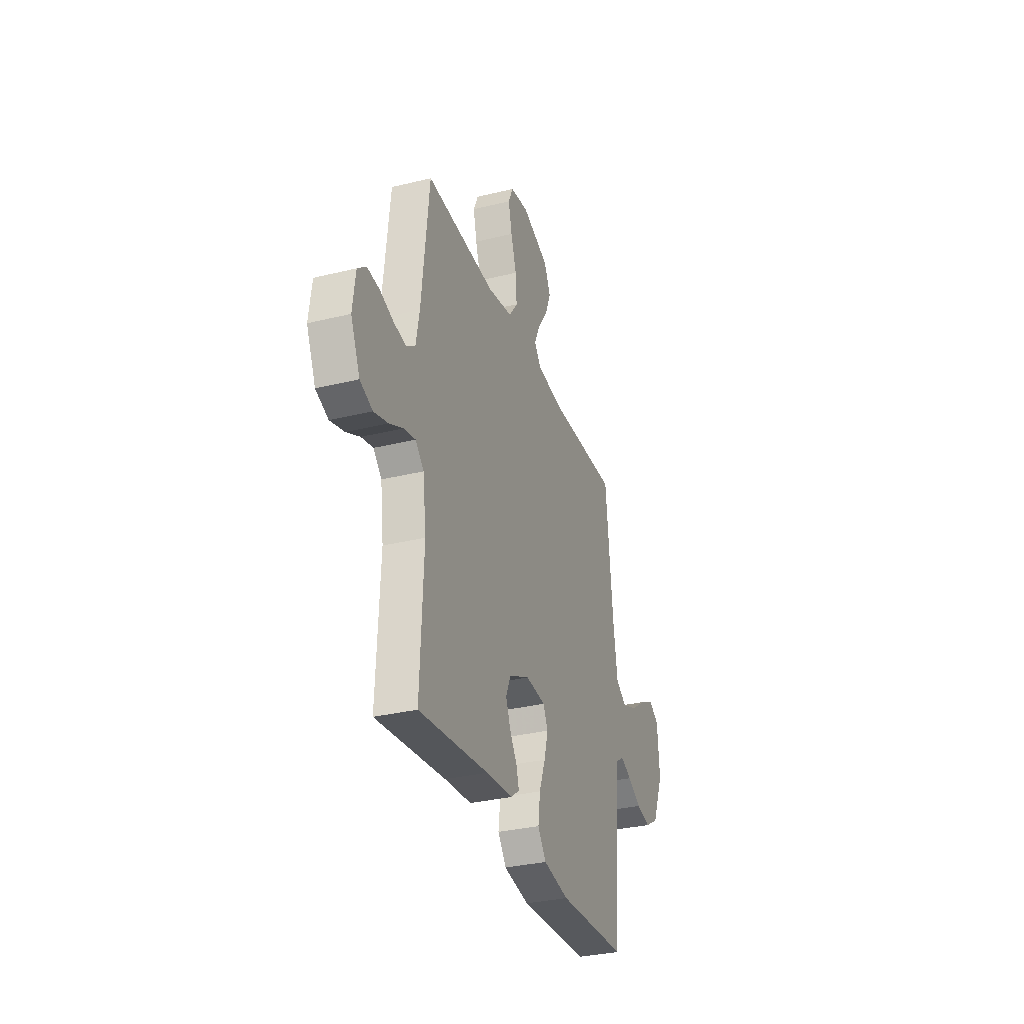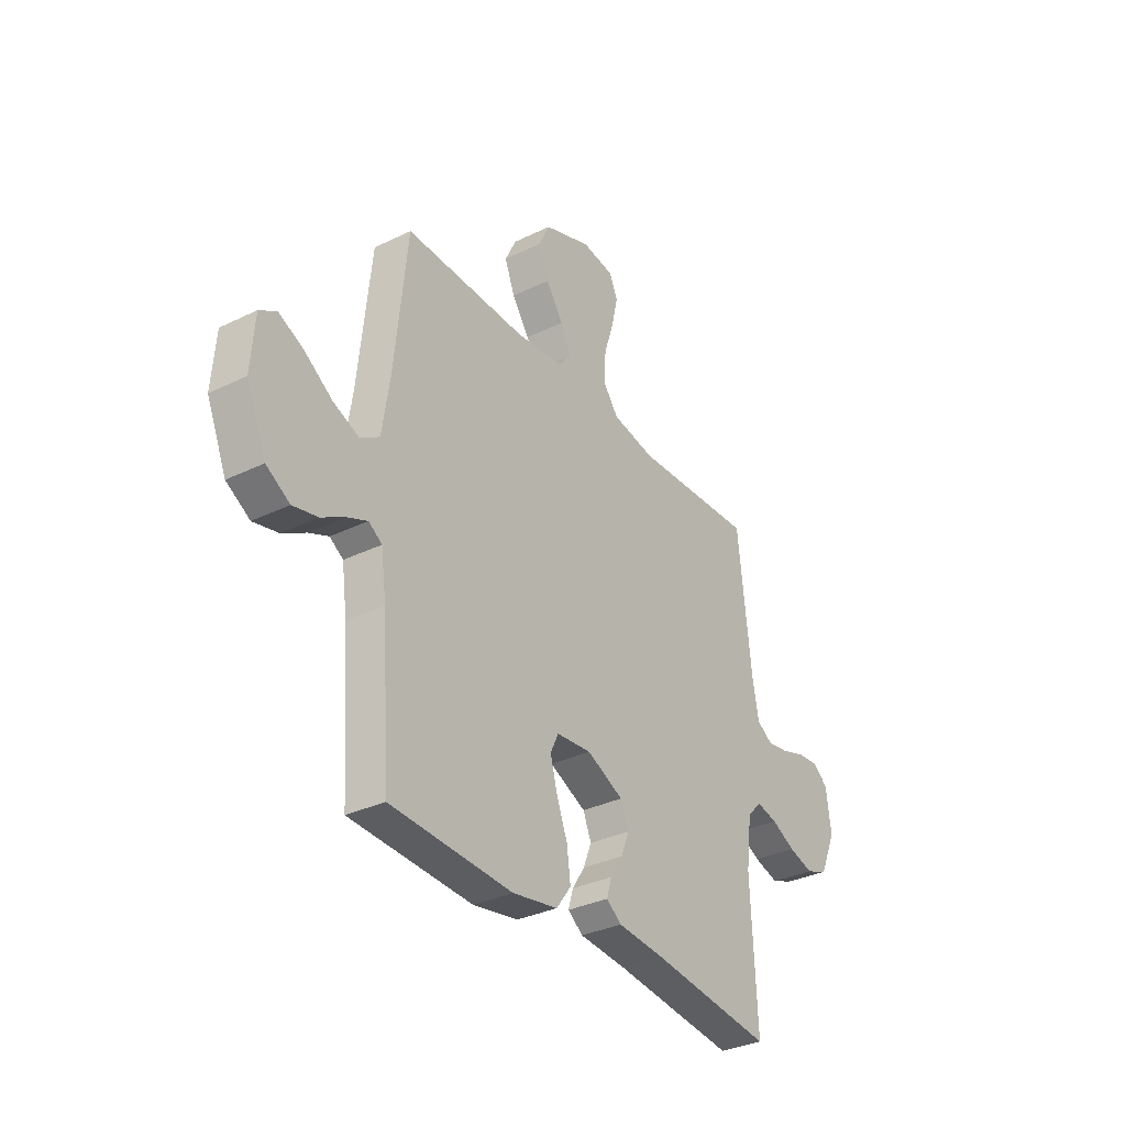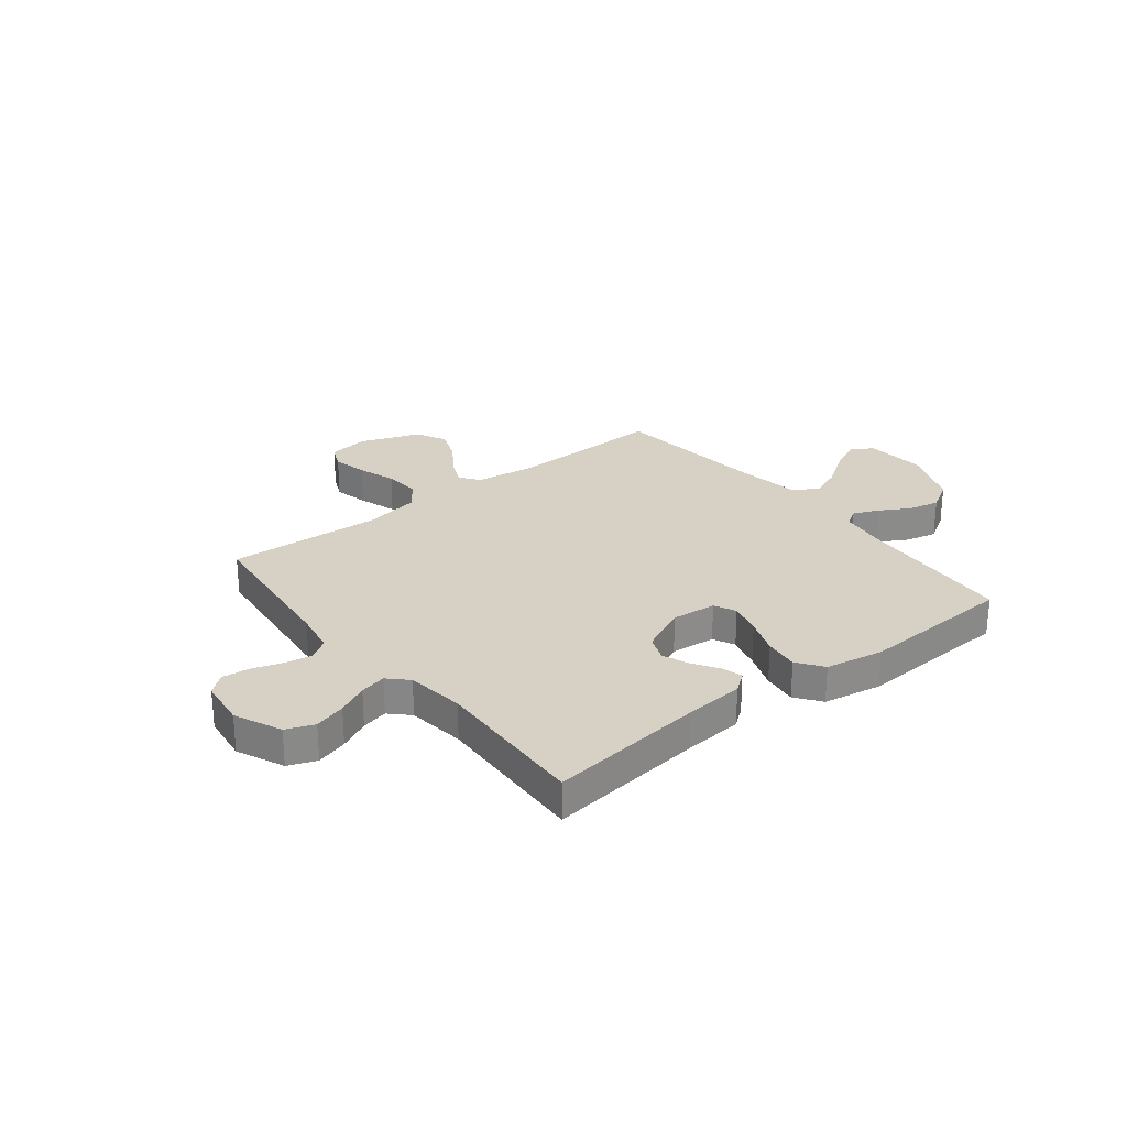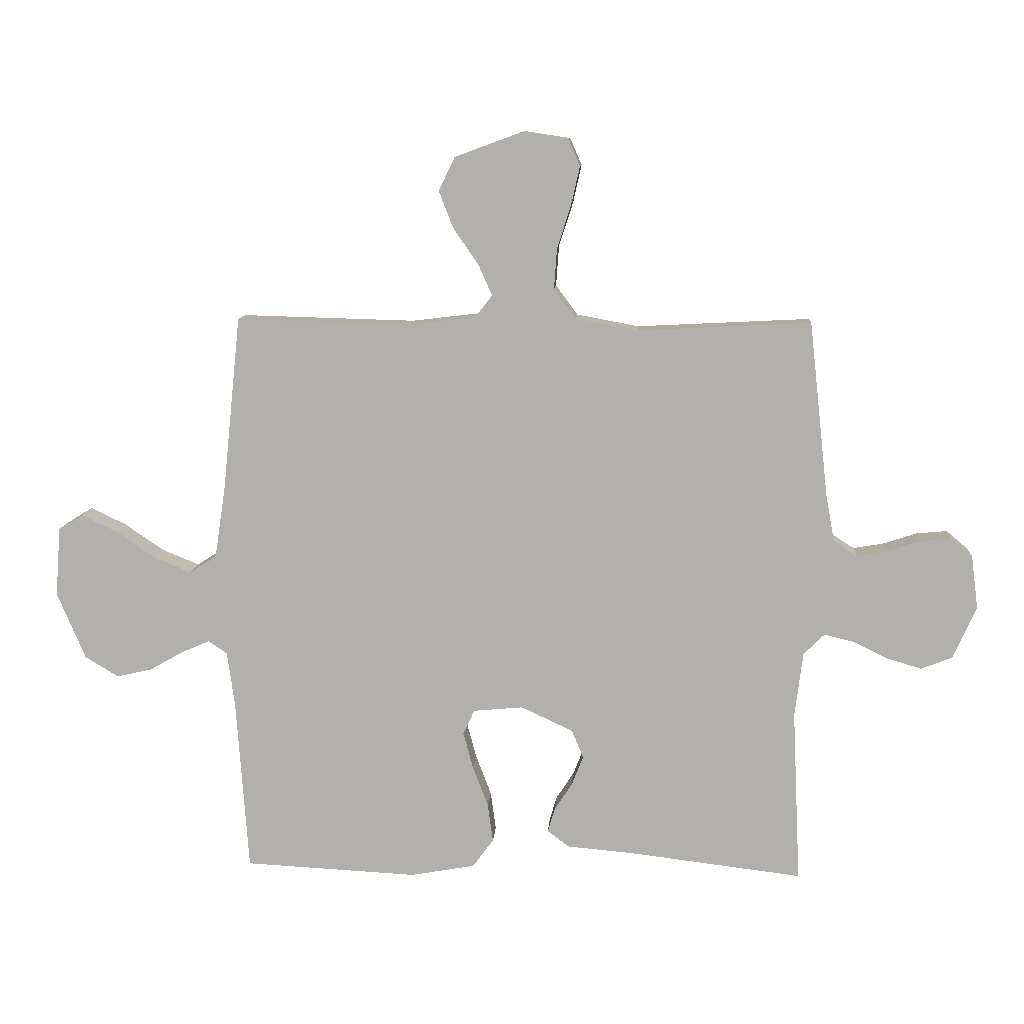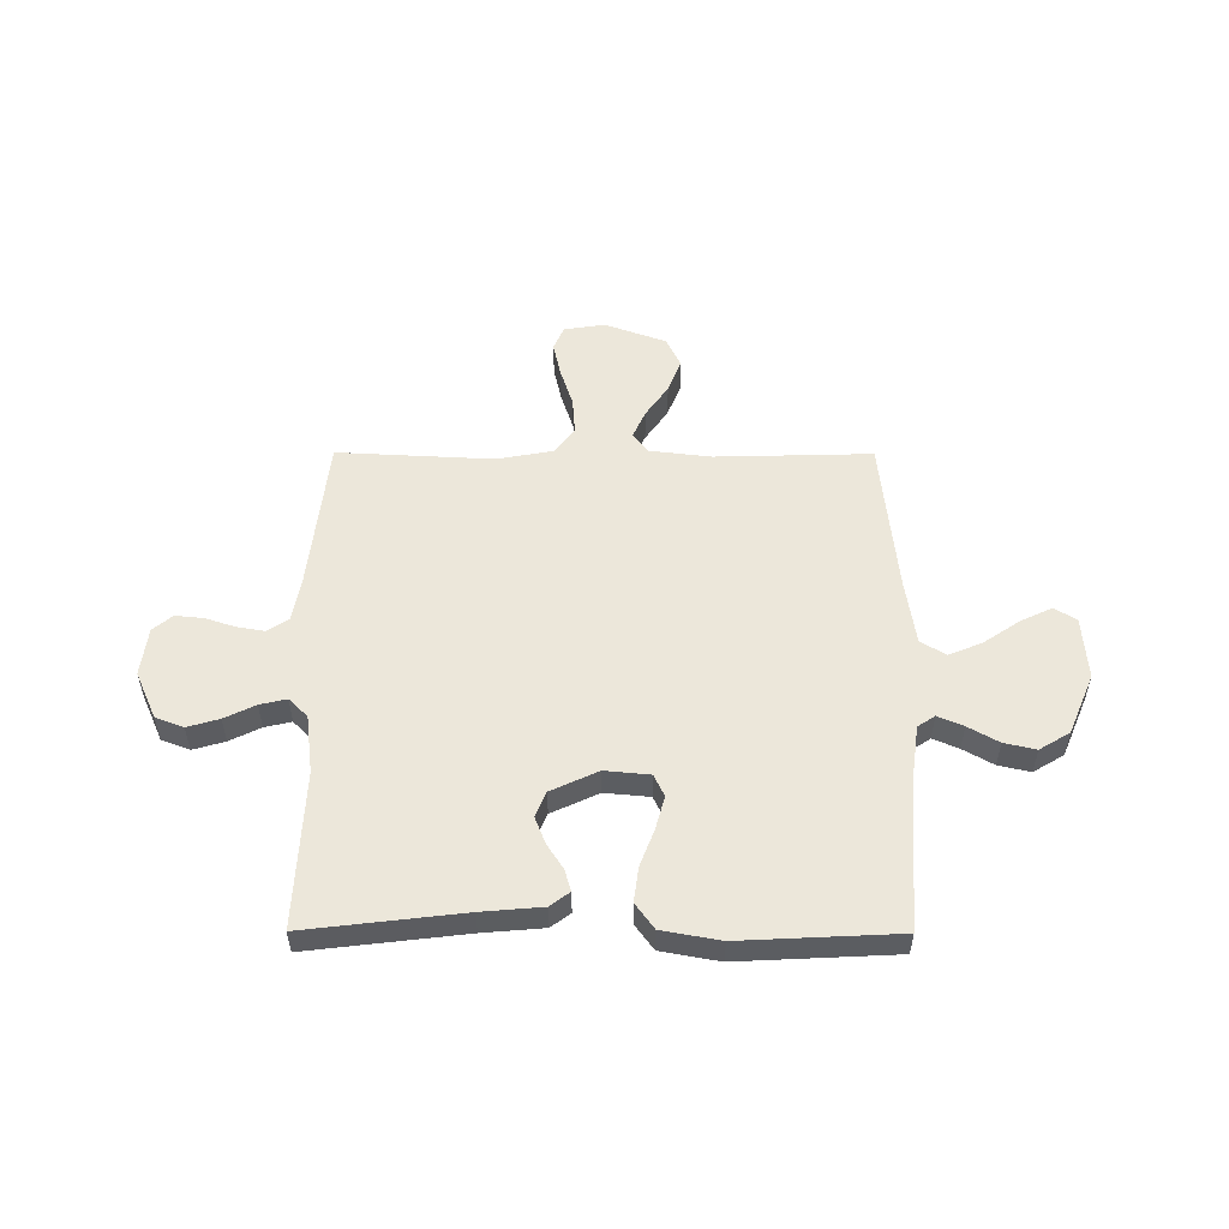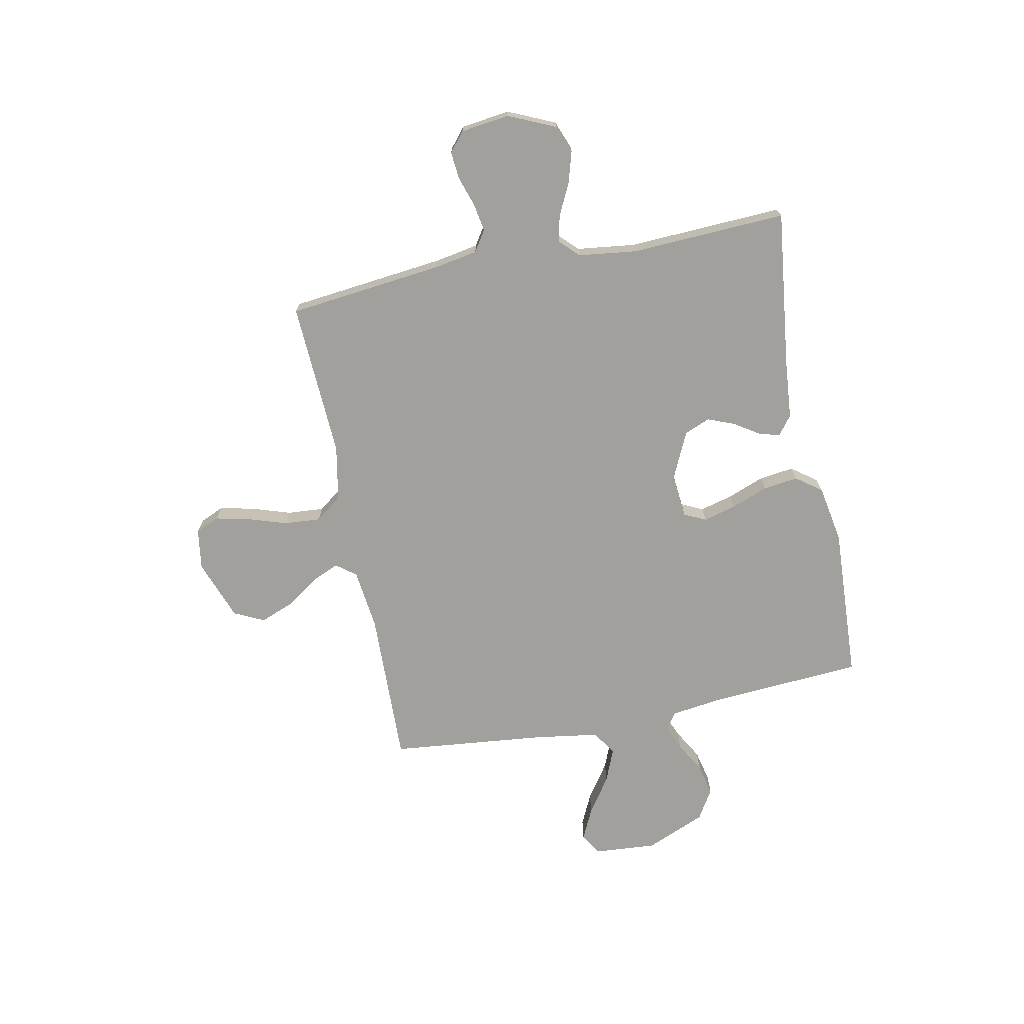
<metadata>
{"format":"obj","ext":"obj","renderer":"f3d","projection":"perspective","resolution":1024,"background":"white","views":[{"elev":-32.2,"azim":109.0,"up":"+Z"},{"elev":-33.1,"azim":-56.2,"up":"+Z"},{"elev":26.7,"azim":141.7,"up":"+Y"},{"elev":10.4,"azim":4.0,"up":"+Z"},{"elev":53.6,"azim":-179.8,"up":"+Y"},{"elev":-71.6,"azim":101.3,"up":"+Y"}]}
</metadata>
<code>
v 0.5 0.07 0.5
v 0.533 0.07 0.2
v 0.548 0.07 0.117
v 0.588 0.07 0.091
v 0.641 0.07 0.1
v 0.699 0.07 0.119
v 0.752 0.07 0.124
v 0.789 0.07 0.093
v 0.801 0.07 0
v 0.761 0.07 -0.09
v 0.707 0.07 -0.111
v 0.646 0.07 -0.093
v 0.587 0.07 -0.064
v 0.536 0.07 -0.052
v 0.5 0.07 -0.088
v 0.486 0.07 -0.2
v 0.5 0.07 -0.5
v 0.2 0.07 -0.464
v 0.084 0.07 -0.454
v 0.047 0.07 -0.426
v 0.059 0.07 -0.385
v 0.09 0.07 -0.337
v 0.11 0.07 -0.286
v 0.09 0.07 -0.237
v 0 0.07 -0.195
v -0.086 0.07 -0.203
v -0.106 0.07 -0.245
v -0.089 0.07 -0.308
v -0.062 0.07 -0.379
v -0.053 0.07 -0.446
v -0.089 0.07 -0.495
v -0.2 0.07 -0.515
v -0.5 0.07 -0.5
v -0.521 0.07 -0.2
v -0.534 0.07 -0.105
v -0.567 0.07 -0.083
v -0.616 0.07 -0.104
v -0.674 0.07 -0.137
v -0.735 0.07 -0.151
v -0.793 0.07 -0.116
v -0.842 0.07 0
v -0.833 0.07 0.12
v -0.791 0.07 0.146
v -0.73 0.07 0.117
v -0.661 0.07 0.07
v -0.597 0.07 0.044
v -0.55 0.07 0.074
v -0.531 0.07 0.2
v -0.5 0.07 0.5
v -0.2 0.07 0.492
v -0.082 0.07 0.506
v -0.053 0.07 0.544
v -0.077 0.07 0.598
v -0.12 0.07 0.66
v -0.145 0.07 0.724
v -0.117 0.07 0.782
v 0 0.07 0.825
v 0.079 0.07 0.813
v 0.099 0.07 0.767
v 0.084 0.07 0.7
v 0.06 0.07 0.626
v 0.055 0.07 0.556
v 0.093 0.07 0.505
v 0.2 0.07 0.485
v 0.5 0 0.5
v 0.533 0 0.2
v 0.548 0 0.117
v 0.588 0 0.091
v 0.641 0 0.1
v 0.699 0 0.119
v 0.752 0 0.124
v 0.789 0 0.093
v 0.801 0 0
v 0.761 0 -0.09
v 0.707 0 -0.111
v 0.646 0 -0.093
v 0.587 0 -0.064
v 0.536 0 -0.052
v 0.5 0 -0.088
v 0.486 0 -0.2
v 0.5 0 -0.5
v 0.2 0 -0.464
v 0.084 0 -0.454
v 0.047 0 -0.426
v 0.059 0 -0.385
v 0.09 0 -0.337
v 0.11 0 -0.286
v 0.09 0 -0.237
v 0 0 -0.195
v -0.086 0 -0.203
v -0.106 0 -0.245
v -0.089 0 -0.308
v -0.062 0 -0.379
v -0.053 0 -0.446
v -0.089 0 -0.495
v -0.2 0 -0.515
v -0.5 0 -0.5
v -0.521 0 -0.2
v -0.534 0 -0.105
v -0.567 0 -0.083
v -0.616 0 -0.104
v -0.674 0 -0.137
v -0.735 0 -0.151
v -0.793 0 -0.116
v -0.842 0 0
v -0.833 0 0.12
v -0.791 0 0.146
v -0.73 0 0.117
v -0.661 0 0.07
v -0.597 0 0.044
v -0.55 0 0.074
v -0.531 0 0.2
v -0.5 0 0.5
v -0.2 0 0.492
v -0.082 0 0.506
v -0.053 0 0.544
v -0.077 0 0.598
v -0.12 0 0.66
v -0.145 0 0.724
v -0.117 0 0.782
v 0 0 0.825
v 0.079 0 0.813
v 0.099 0 0.767
v 0.084 0 0.7
v 0.06 0 0.626
v 0.055 0 0.556
v 0.093 0 0.505
v 0.2 0 0.485
f 58 59 60 61
f 56 57 58 61
f 56 61 62
f 53 54 55 56
f 52 53 56 62
f 51 52 62 63
f 48 49 50
f 47 48 50 51
f 42 43 44 45
f 42 45 46
f 41 42 46
f 40 41 46
f 37 38 39 40
f 36 37 40 46
f 35 36 46 47
f 31 32 33 34
f 28 29 30 31
f 27 28 31 34
f 26 27 34 35
f 19 20 21 22
f 18 19 22 23
f 16 17 18 23
f 15 16 23 24
f 10 11 12 13
f 10 13 14
f 9 10 14
f 8 9 14
f 5 6 7 8
f 4 5 8 14
f 3 4 14 15
f 64 1 2
f 25 26 35 47
f 47 51 63 64
f 24 25 47 64
f 15 24 64
f 2 3 15 64
f 125 124 123 122
f 125 122 121 120
f 126 125 120
f 120 119 118 117
f 126 120 117 116
f 127 126 116 115
f 114 113 112
f 115 114 112 111
f 109 108 107 106
f 110 109 106
f 110 106 105
f 110 105 104
f 104 103 102 101
f 110 104 101 100
f 111 110 100 99
f 98 97 96 95
f 95 94 93 92
f 98 95 92 91
f 99 98 91 90
f 86 85 84 83
f 87 86 83 82
f 87 82 81 80
f 88 87 80 79
f 77 76 75 74
f 78 77 74
f 78 74 73
f 78 73 72
f 72 71 70 69
f 78 72 69 68
f 79 78 68 67
f 66 65 128
f 111 99 90 89
f 128 127 115 111
f 128 111 89 88
f 128 88 79
f 128 79 67 66
f 1 65 66 2
f 2 66 67 3
f 3 67 68 4
f 4 68 69 5
f 5 69 70 6
f 6 70 71 7
f 7 71 72 8
f 8 72 73 9
f 9 73 74 10
f 10 74 75 11
f 11 75 76 12
f 12 76 77 13
f 13 77 78 14
f 14 78 79 15
f 15 79 80 16
f 16 80 81 17
f 17 81 82 18
f 18 82 83 19
f 19 83 84 20
f 20 84 85 21
f 21 85 86 22
f 22 86 87 23
f 23 87 88 24
f 24 88 89 25
f 25 89 90 26
f 26 90 91 27
f 27 91 92 28
f 28 92 93 29
f 29 93 94 30
f 30 94 95 31
f 31 95 96 32
f 32 96 97 33
f 33 97 98 34
f 34 98 99 35
f 35 99 100 36
f 36 100 101 37
f 37 101 102 38
f 38 102 103 39
f 39 103 104 40
f 40 104 105 41
f 41 105 106 42
f 42 106 107 43
f 43 107 108 44
f 44 108 109 45
f 45 109 110 46
f 46 110 111 47
f 47 111 112 48
f 48 112 113 49
f 49 113 114 50
f 50 114 115 51
f 51 115 116 52
f 52 116 117 53
f 53 117 118 54
f 54 118 119 55
f 55 119 120 56
f 56 120 121 57
f 57 121 122 58
f 58 122 123 59
f 59 123 124 60
f 60 124 125 61
f 61 125 126 62
f 62 126 127 63
f 63 127 128 64
f 64 128 65 1

</code>
